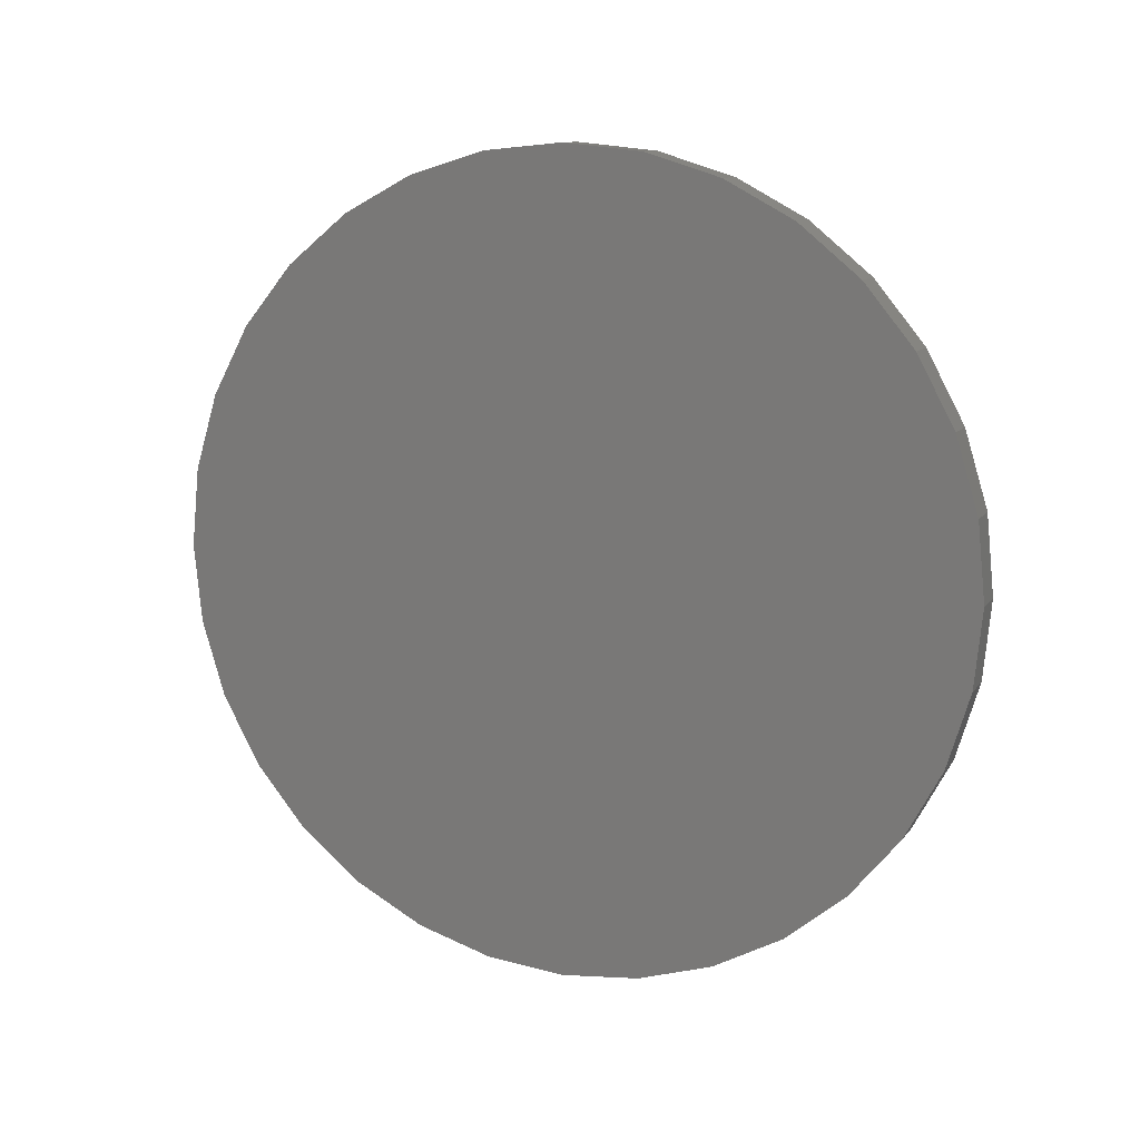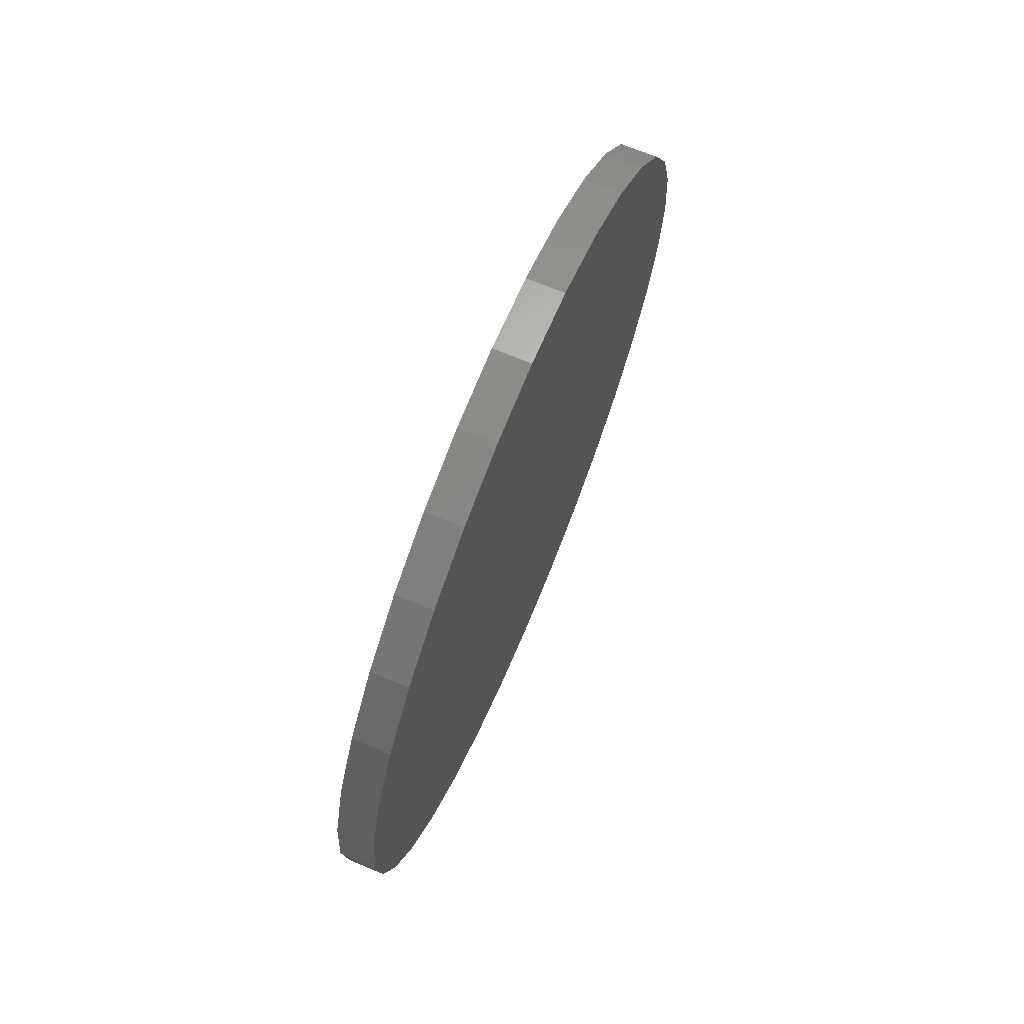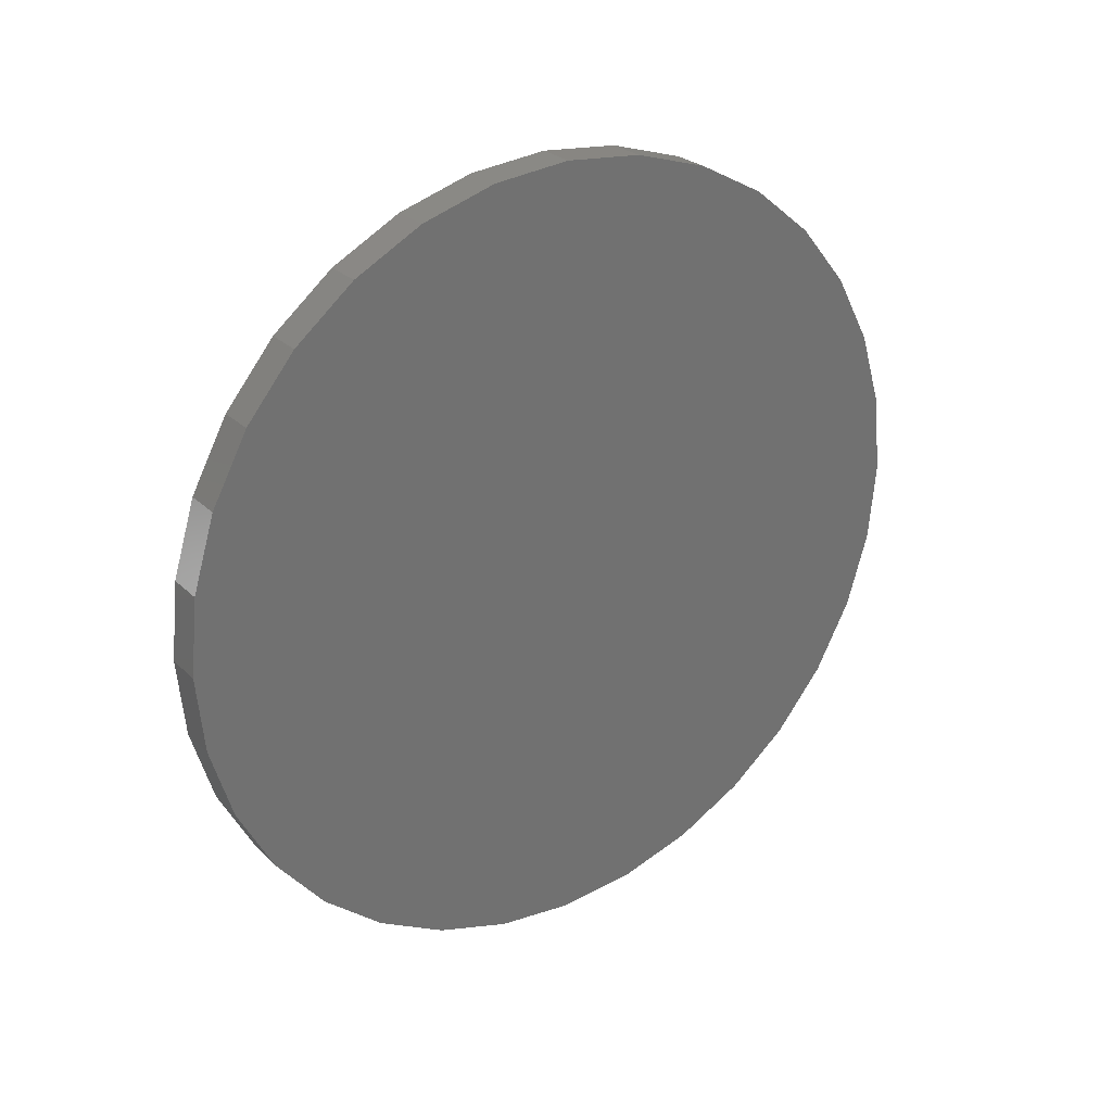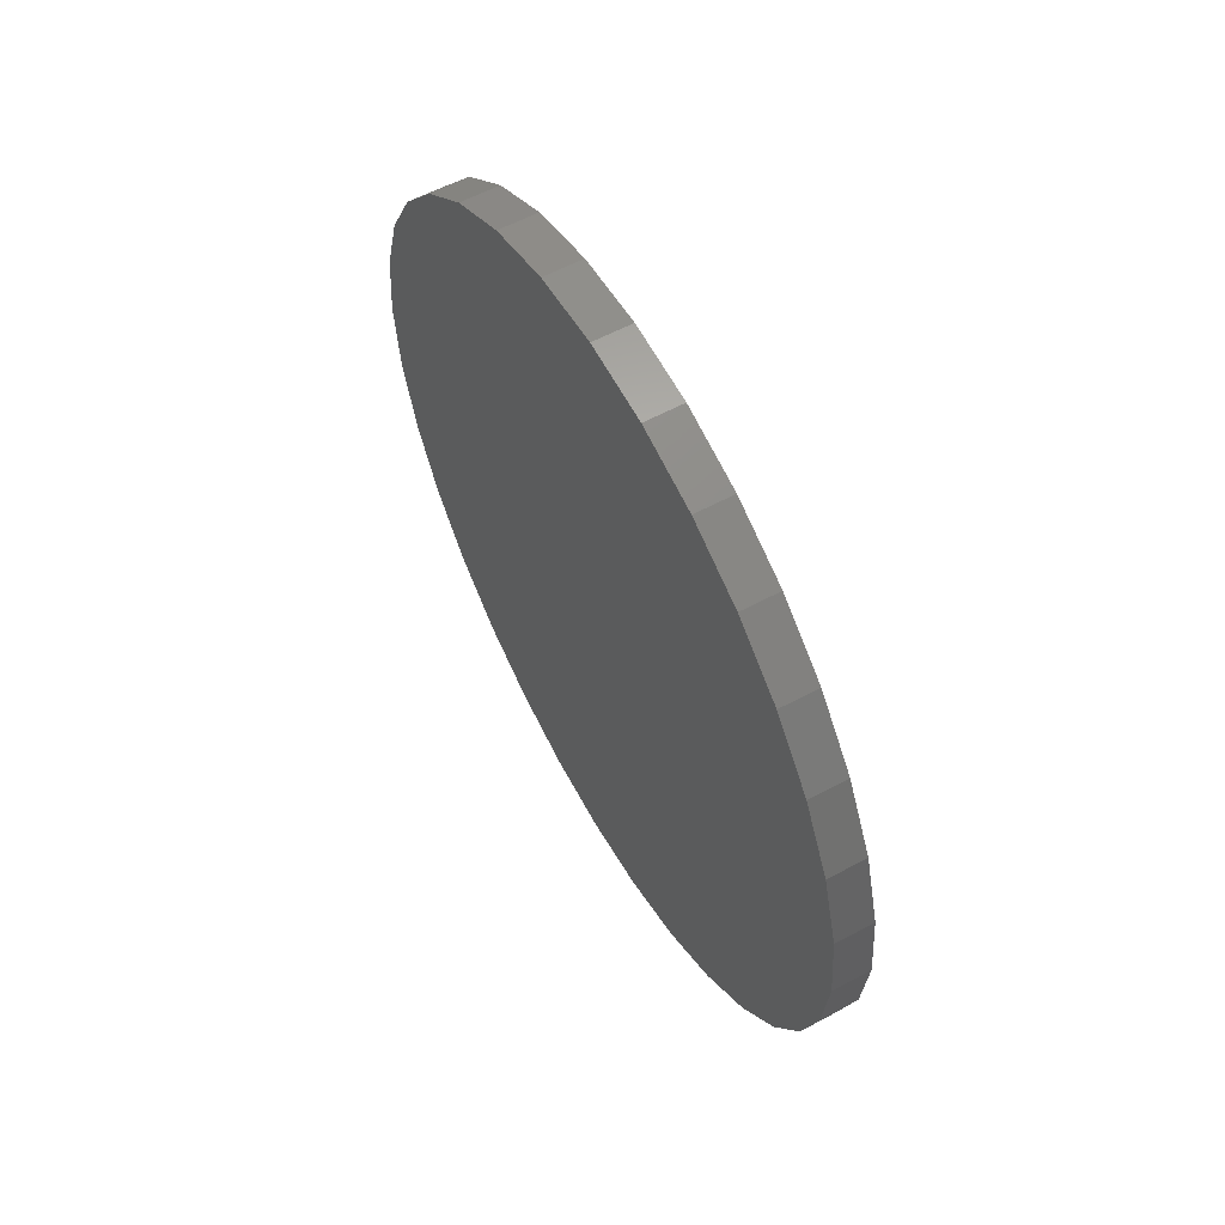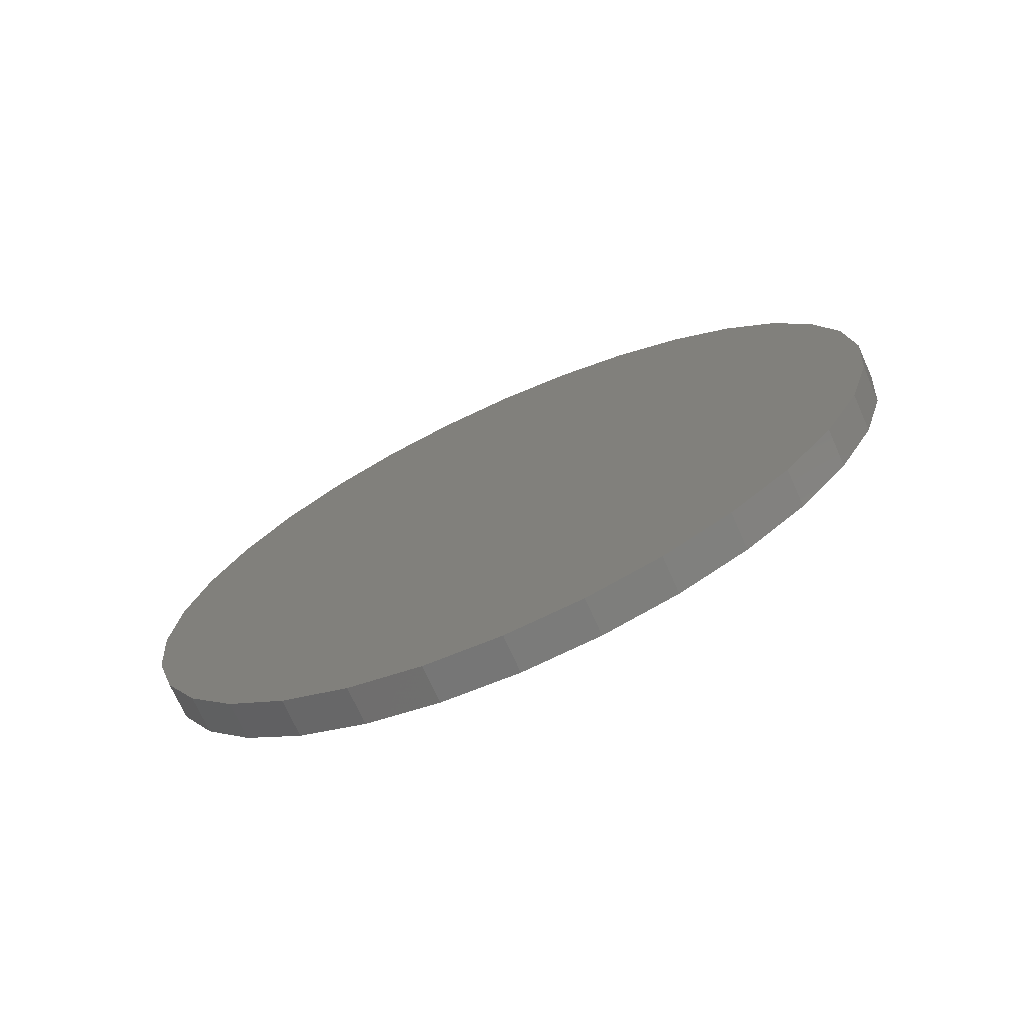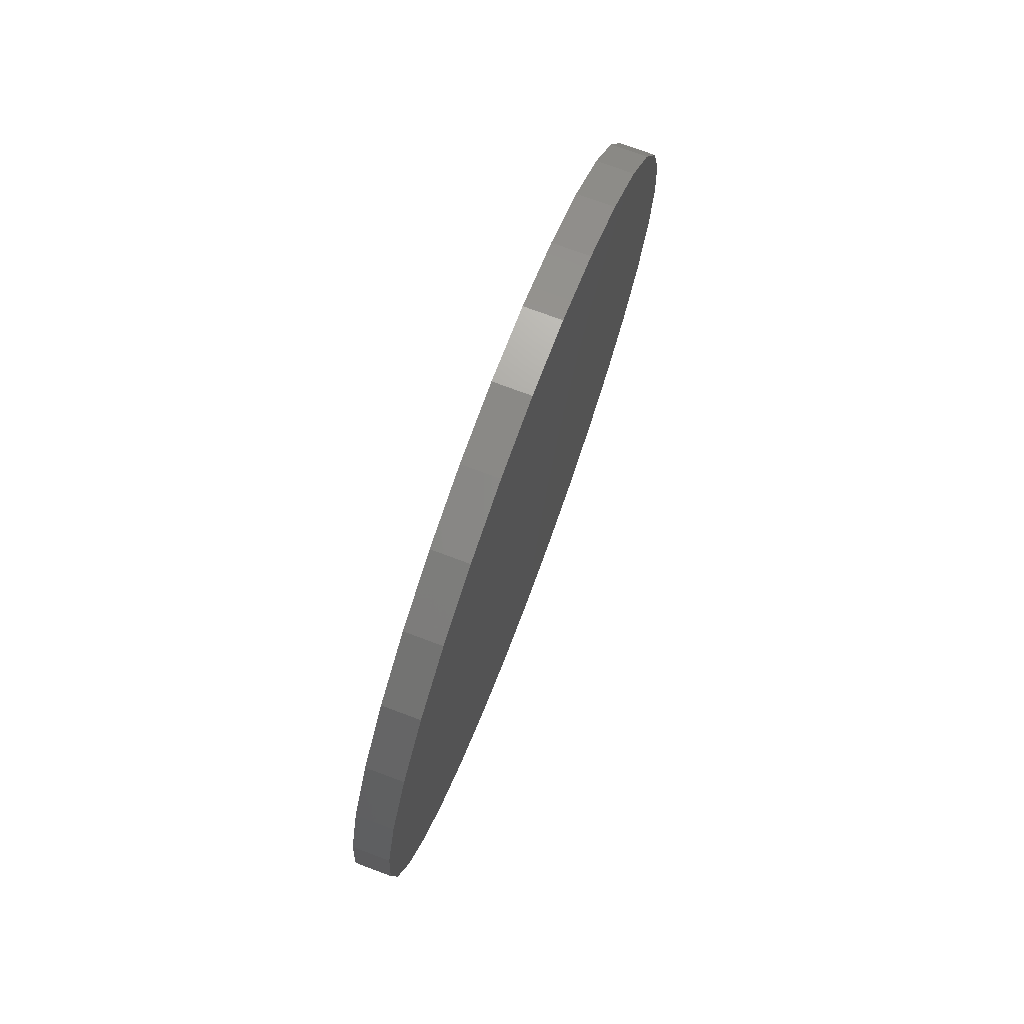
<metadata>
{"format":"stl","ext":"stl","renderer":"f3d","projection":"perspective","resolution":1024,"background":"white","views":[{"elev":11.3,"azim":-68.3,"up":"+Y"},{"elev":70.0,"azim":22.6,"up":"+Y"},{"elev":26.3,"azim":55.4,"up":"+Y"},{"elev":58.5,"azim":-29.0,"up":"+Z"},{"elev":-71.9,"azim":-65.9,"up":"+Z"},{"elev":74.4,"azim":-159.5,"up":"+Y"}]}
</metadata>
<code>
# stl→obj: 64 verts, 124 faces
v -2.268e-17 0.3326 0.5257
v -2.224e-17 0.4123 0.5179
v -2.224e-17 0.2529 0.5179
v 2.268e-17 0.3326 -0.2914
v 2.224e-17 0.2529 -0.2835
v 2.224e-17 0.4123 -0.2835
v 2.095e-17 0.1762 -0.2603
v 2.095e-17 0.4889 -0.2603
v 1.886e-17 0.1056 -0.2225
v 1.886e-17 0.5595 -0.2225
v 1.604e-17 0.04368 -0.1717
v 1.604e-17 0.6215 -0.1717
v 1.26e-17 -0.007133 -0.1098
v 1.26e-17 0.6723 -0.1098
v 8.679e-18 -0.04489 -0.03916
v 8.679e-18 0.71 -0.03916
v 4.424e-18 -0.06814 0.03748
v 4.424e-18 0.7333 0.03748
v -9.721e-33 -0.07599 0.1172
v 2.709e-32 0.7411 0.1172
v -4.424e-18 -0.06814 0.1969
v -4.424e-18 0.7333 0.1969
v -8.679e-18 -0.04489 0.2735
v -8.679e-18 0.71 0.2735
v -1.26e-17 -0.007133 0.3442
v -1.26e-17 0.6723 0.3442
v -1.604e-17 0.04368 0.4061
v -1.604e-17 0.6215 0.4061
v -1.886e-17 0.1056 0.4569
v -1.886e-17 0.5595 0.4569
v -2.095e-17 0.1762 0.4946
v -2.095e-17 0.4889 0.4946
v 0.03906 0.2529 0.5179
v 0.03906 0.4123 0.5179
v 0.03906 0.3326 0.5257
v 0.03906 0.4889 0.4946
v 0.03906 0.1762 0.4946
v 0.03906 0.5595 0.4569
v 0.03906 0.1056 0.4569
v 0.03906 0.6215 0.4061
v 0.03906 0.04368 0.4061
v 0.03906 0.6723 0.3442
v 0.03906 -0.007133 0.3442
v 0.03906 0.71 0.2735
v 0.03906 -0.04489 0.2735
v 0.03906 0.7333 0.1969
v 0.03906 -0.06814 0.1969
v 0.03906 0.7411 0.1172
v 0.03906 -0.07599 0.1172
v 0.03906 0.7333 0.03748
v 0.03906 -0.06814 0.03748
v 0.03906 0.71 -0.03916
v 0.03906 -0.04489 -0.03916
v 0.03906 0.6723 -0.1098
v 0.03906 -0.007133 -0.1098
v 0.03906 0.6215 -0.1717
v 0.03906 0.04368 -0.1717
v 0.03906 0.5595 -0.2225
v 0.03906 0.1056 -0.2225
v 0.03906 0.4889 -0.2603
v 0.03906 0.1762 -0.2603
v 0.03906 0.4123 -0.2835
v 0.03906 0.2529 -0.2835
v 0.03906 0.3326 -0.2914
f 1 2 3
f 4 5 6
f 6 5 7
f 6 7 8
f 8 7 9
f 8 9 10
f 10 9 11
f 10 11 12
f 12 11 13
f 12 13 14
f 14 13 15
f 14 15 16
f 16 15 17
f 16 17 18
f 18 17 19
f 18 19 20
f 20 19 21
f 20 21 22
f 22 21 23
f 22 23 24
f 24 23 25
f 24 25 26
f 26 25 27
f 26 27 28
f 28 27 29
f 28 29 30
f 30 29 31
f 30 31 32
f 32 31 3
f 32 3 2
f 33 34 35
f 34 33 36
f 36 33 37
f 36 37 38
f 38 37 39
f 38 39 40
f 40 39 41
f 40 41 42
f 42 41 43
f 42 43 44
f 44 43 45
f 44 45 46
f 46 45 47
f 46 47 48
f 48 47 49
f 48 49 50
f 50 49 51
f 50 51 52
f 52 51 53
f 52 53 54
f 54 53 55
f 54 55 56
f 56 55 57
f 56 57 58
f 58 57 59
f 58 59 60
f 60 59 61
f 60 61 62
f 62 61 63
f 62 63 64
f 20 48 18
f 18 48 50
f 18 50 16
f 16 50 52
f 16 52 14
f 14 52 54
f 14 54 12
f 12 54 56
f 12 56 10
f 10 56 58
f 10 58 8
f 8 58 60
f 8 60 6
f 6 60 62
f 6 62 4
f 4 62 64
f 4 64 5
f 5 64 63
f 5 63 7
f 7 63 61
f 7 61 9
f 9 61 59
f 9 59 11
f 11 59 57
f 11 57 13
f 13 57 55
f 13 55 15
f 15 55 53
f 15 53 17
f 17 53 51
f 17 51 19
f 19 51 49
f 19 49 21
f 21 49 47
f 21 47 23
f 23 47 45
f 23 45 25
f 25 45 43
f 25 43 27
f 27 43 41
f 27 41 29
f 29 41 39
f 29 39 31
f 31 39 37
f 31 37 3
f 3 37 33
f 3 33 1
f 1 33 35
f 1 35 2
f 2 35 34
f 2 34 32
f 32 34 36
f 32 36 30
f 30 36 38
f 30 38 28
f 28 38 40
f 28 40 26
f 26 40 42
f 26 42 24
f 24 42 44
f 24 44 22
f 22 44 46
f 22 46 20
f 20 46 48

</code>
